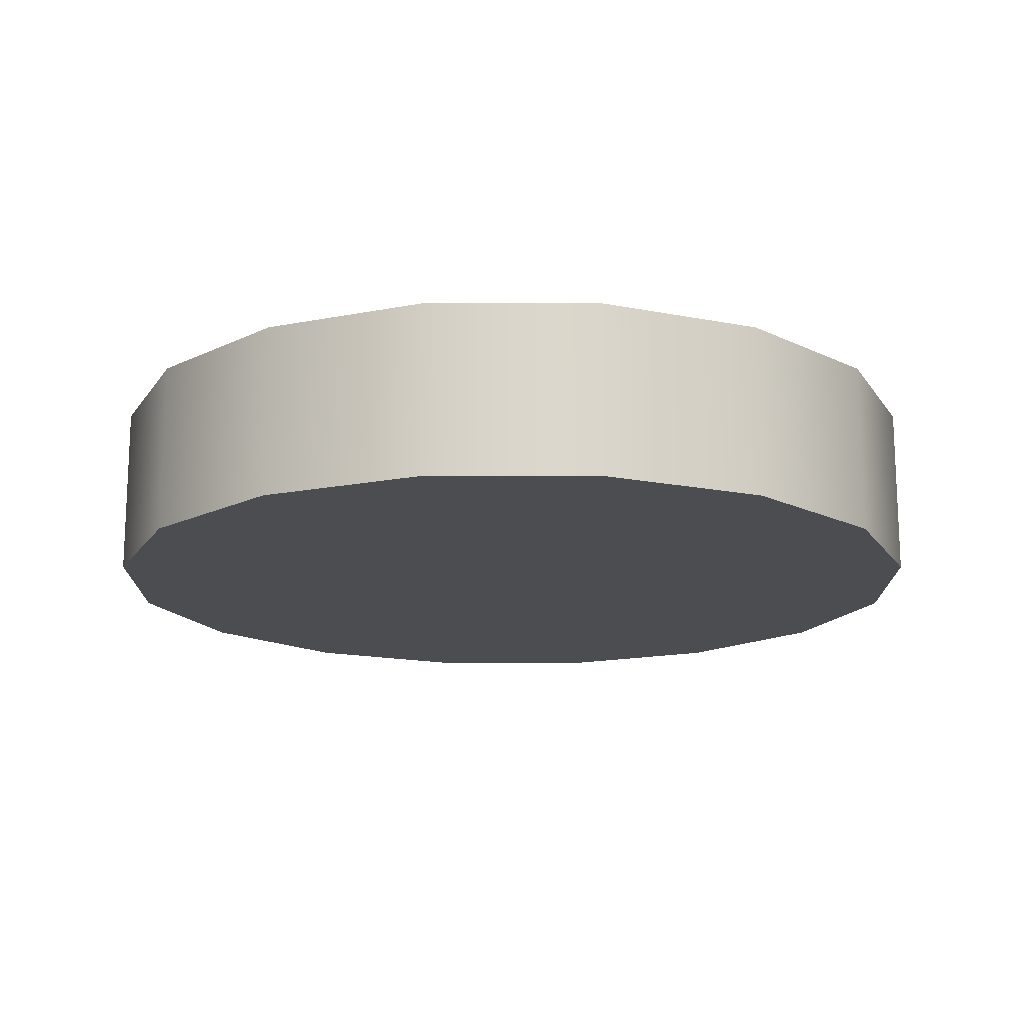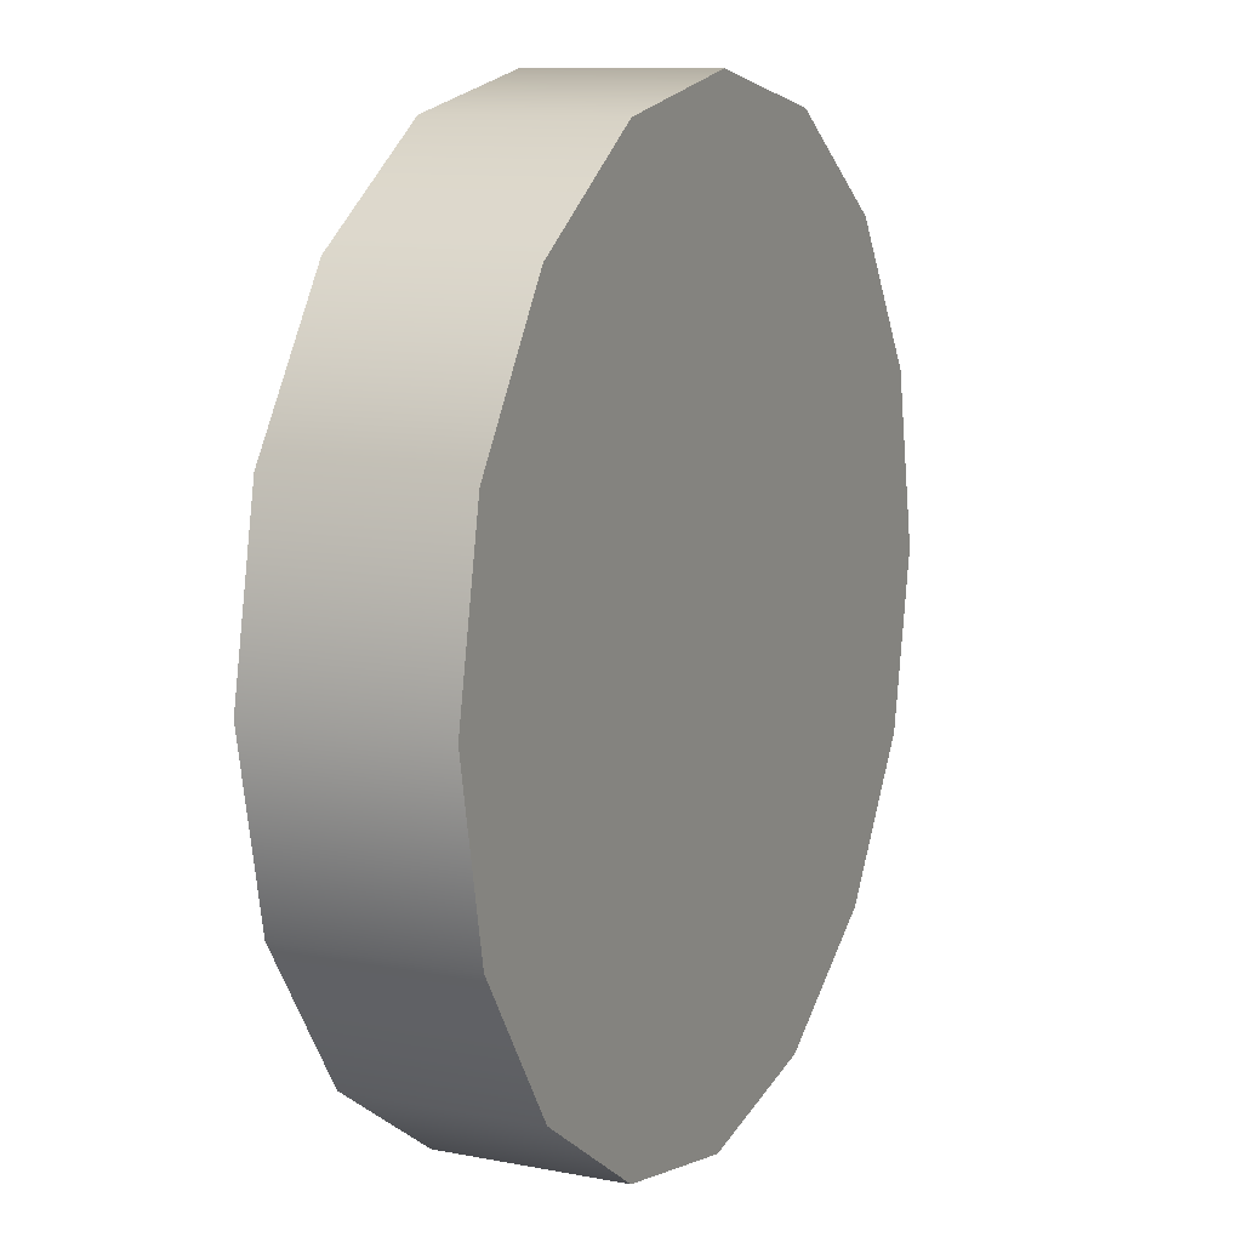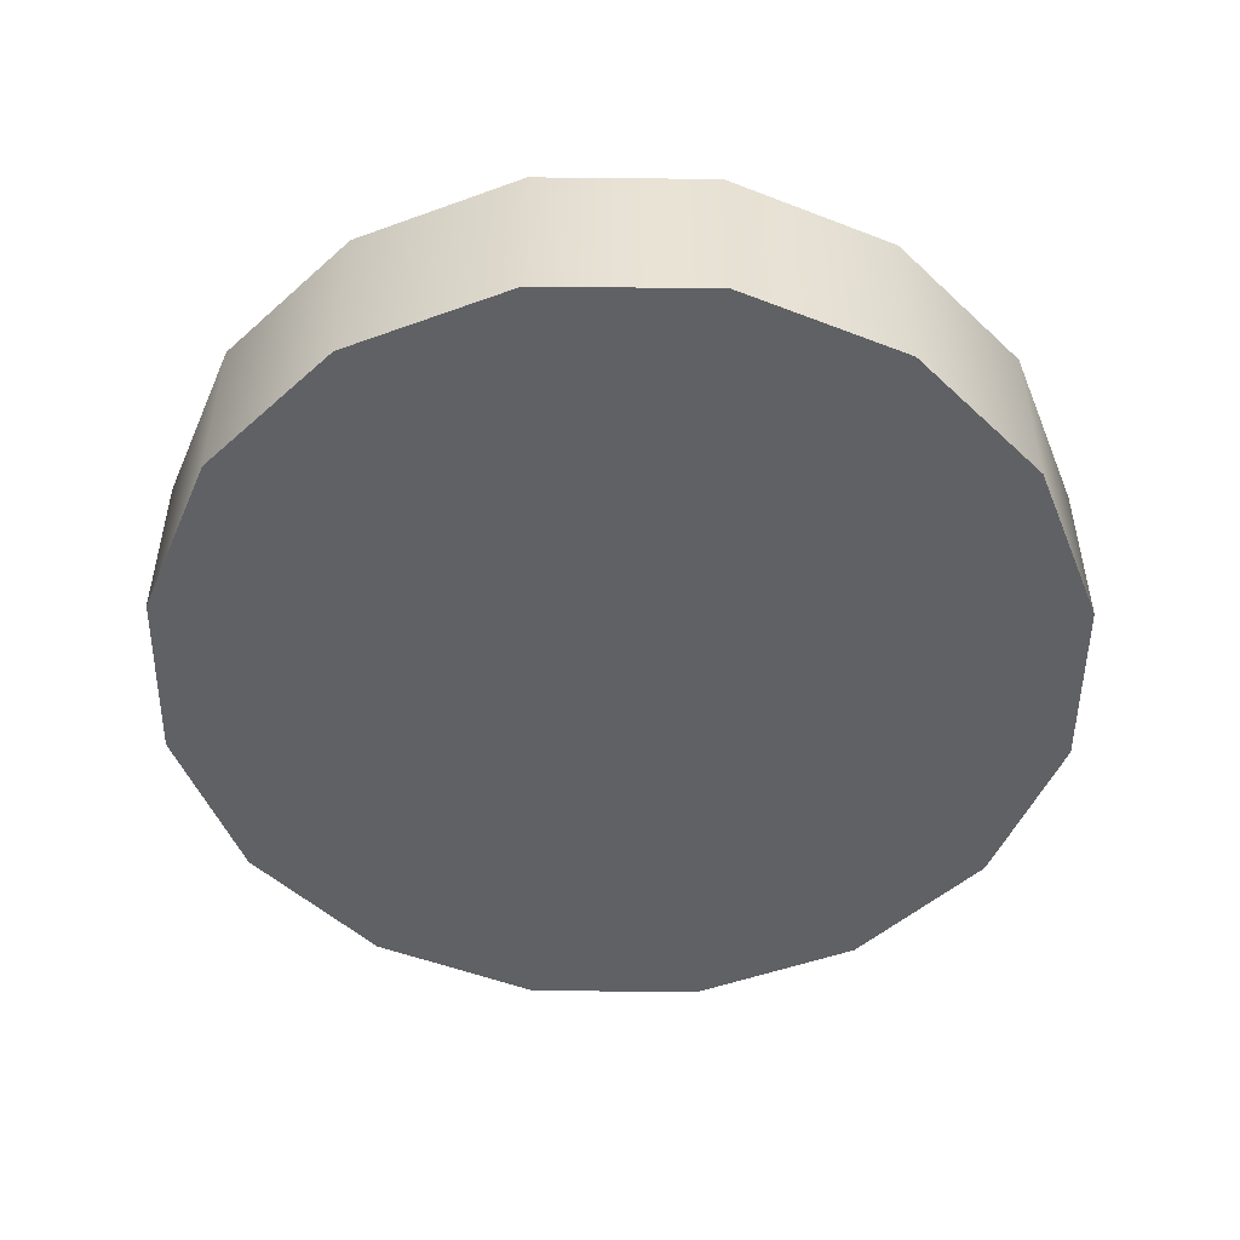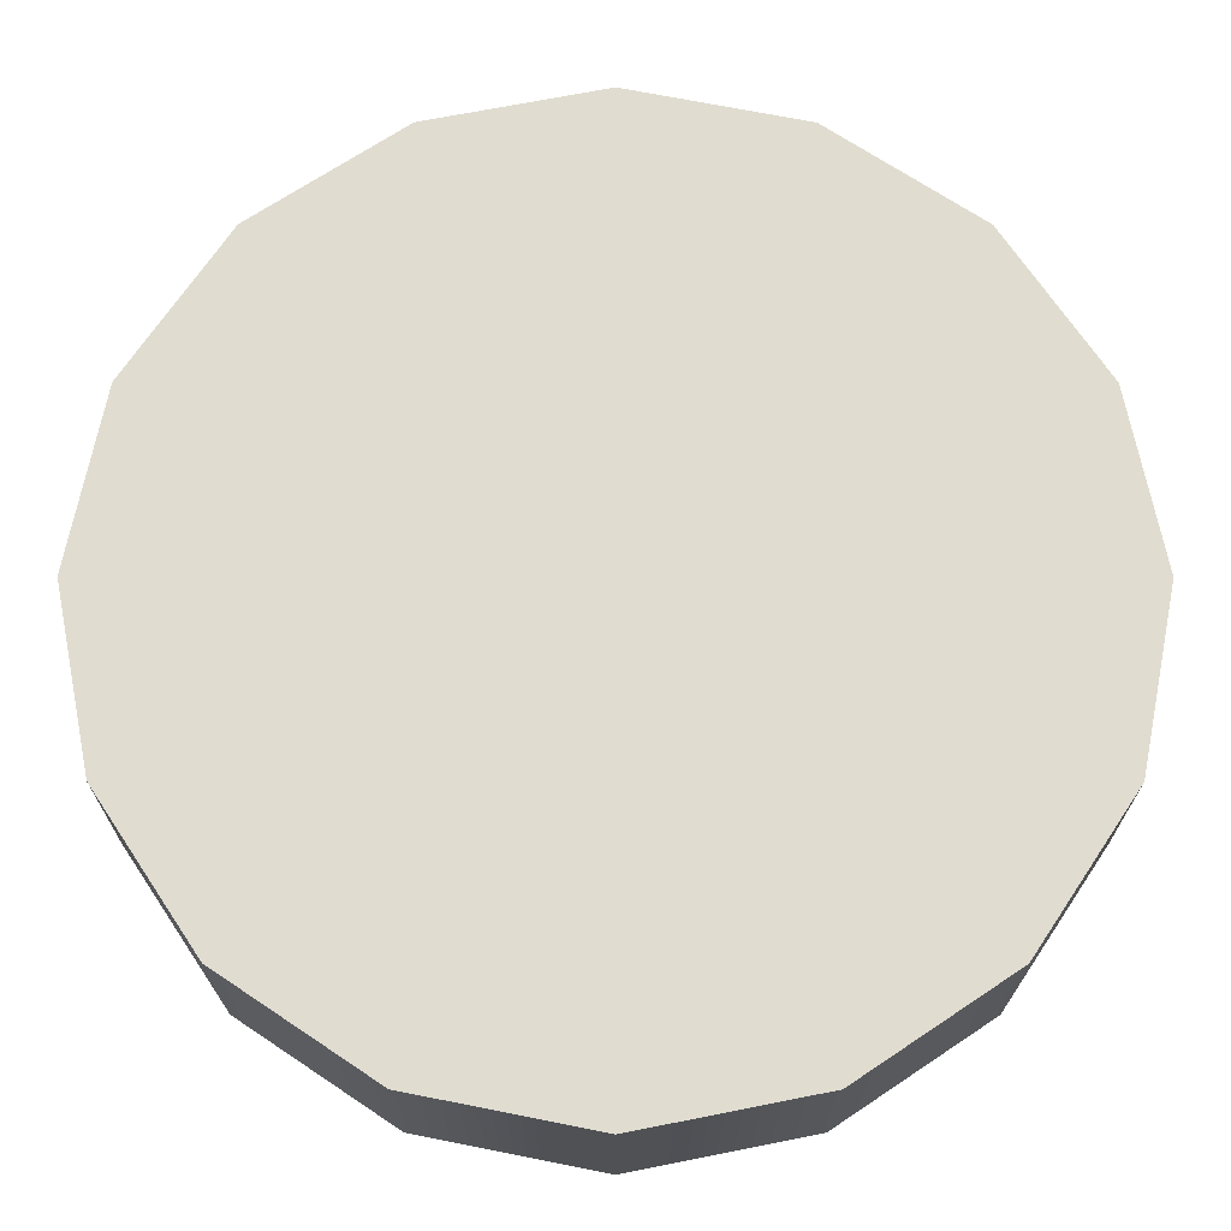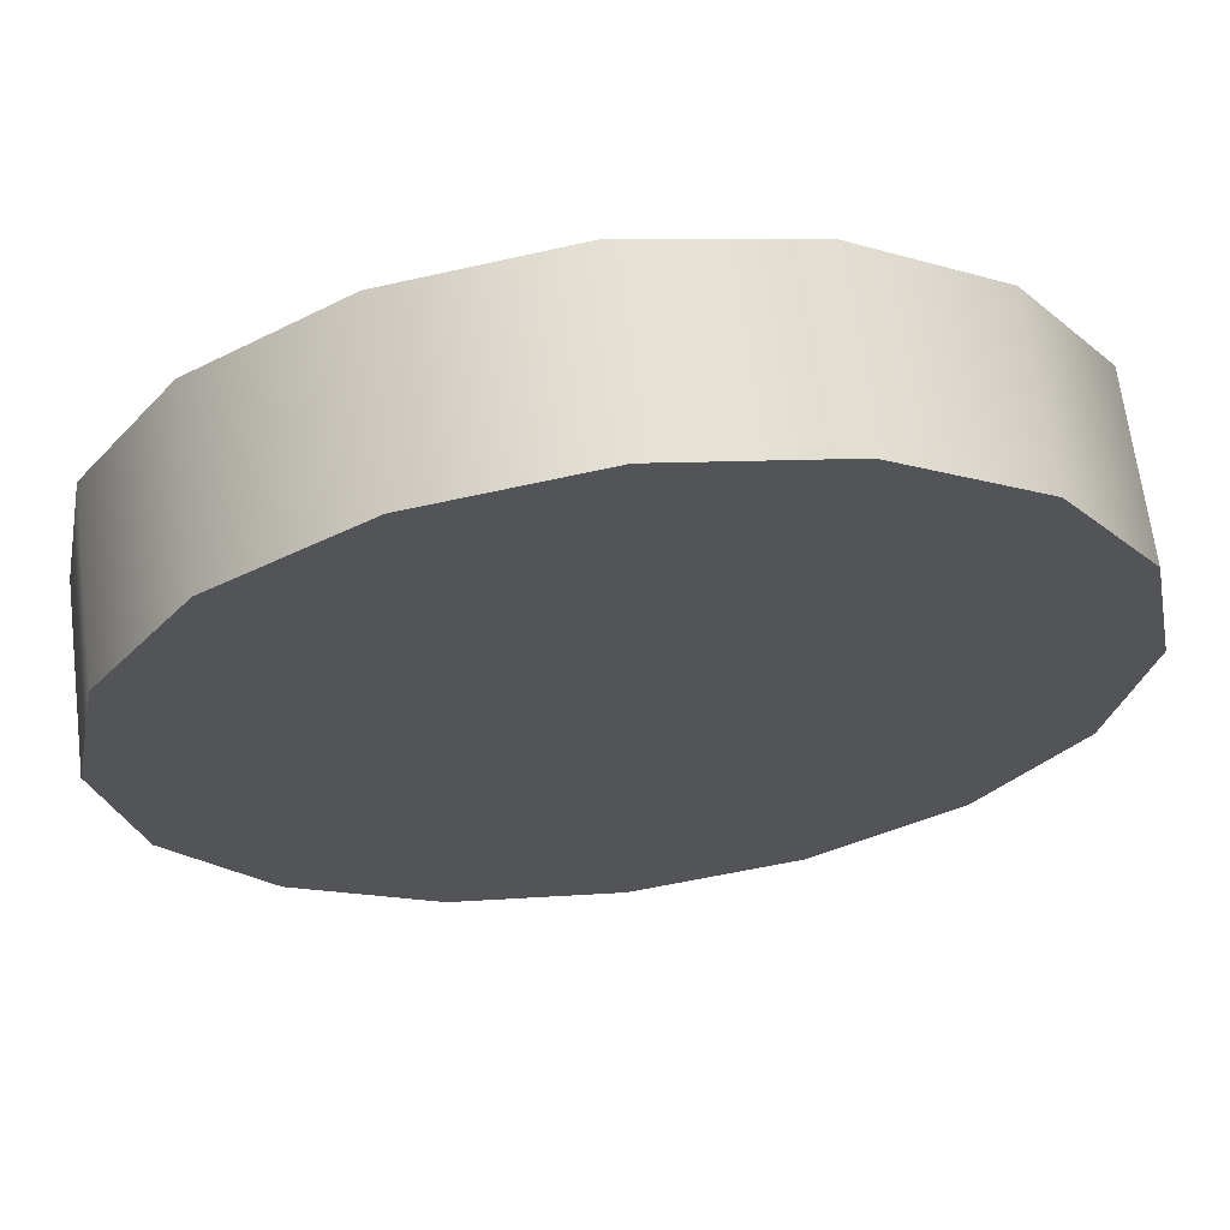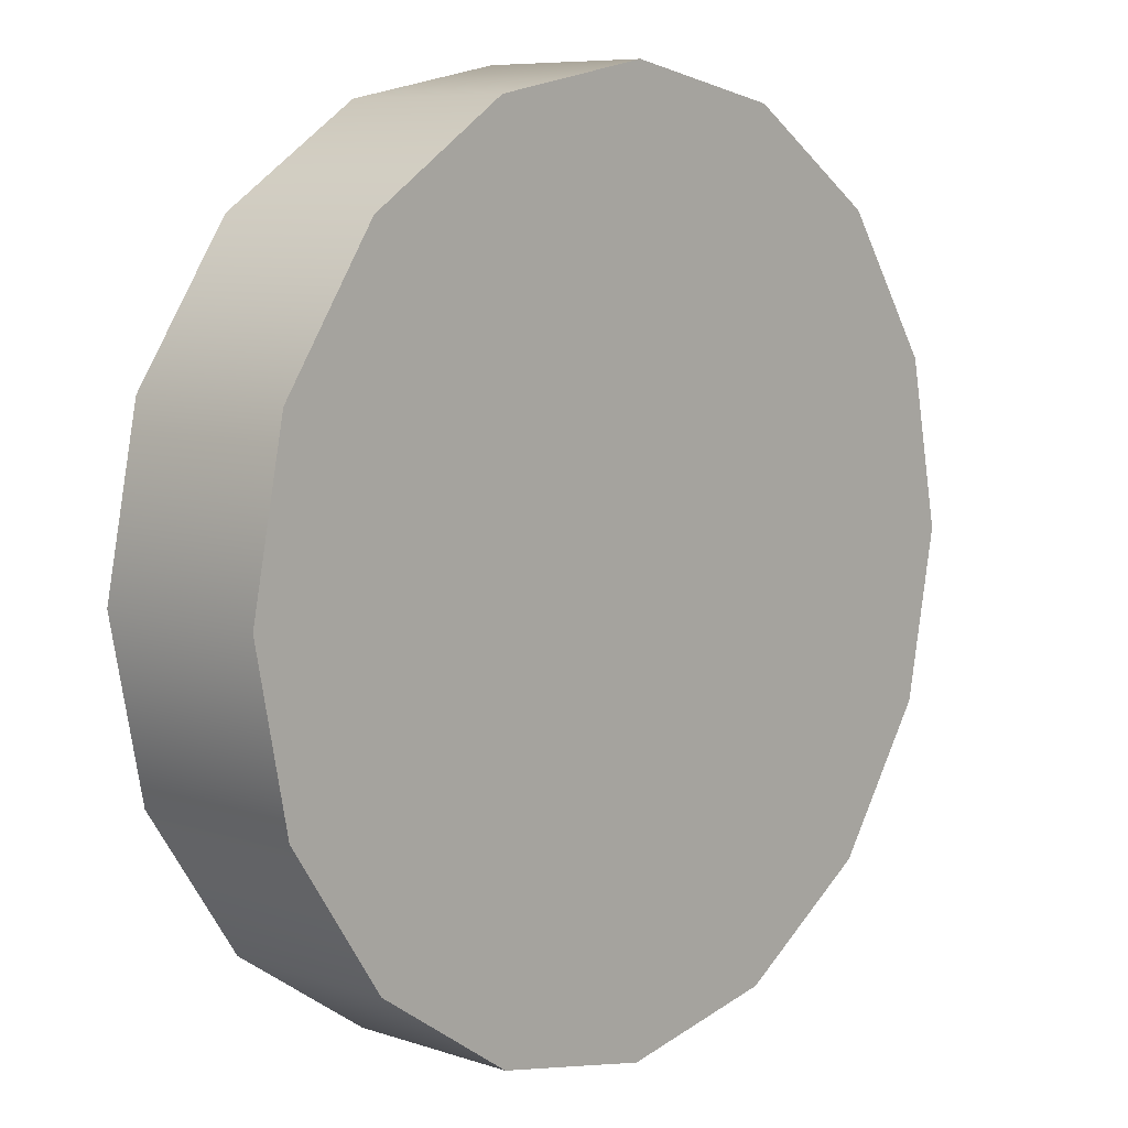
<metadata>
{"format":"obj","ext":"obj","renderer":"f3d","projection":"perspective","resolution":1024,"background":"white","views":[{"elev":-16.0,"azim":-78.8,"up":"+Y"},{"elev":10.9,"azim":115.3,"up":"+Z"},{"elev":-49.9,"azim":-79.4,"up":"+Y"},{"elev":-20.2,"azim":179.9,"up":"+Z"},{"elev":65.7,"azim":-7.2,"up":"+Z"},{"elev":7.8,"azim":-47.3,"up":"+Z"}]}
</metadata>
<code>
g pb_Mesh32332
v -5 -1 0
v -5 1 0
v -4.619 -1 1.913
v -4.619 1 1.913
v -4.619 -1 1.913
v -4.619 1 1.913
v -3.536 -1 3.536
v -3.536 1 3.536
v -3.536 -1 3.536
v -3.536 1 3.536
v -1.913 -1 4.619
v -1.913 1 4.619
v -1.913 -1 4.619
v -1.913 1 4.619
v -0 -1 5
v -0 1 5
v -0 -1 5
v -0 1 5
v 1.913 -1 4.619
v 1.913 1 4.619
v 1.913 -1 4.619
v 1.913 1 4.619
v 3.536 -1 3.536
v 3.536 1 3.536
v 3.536 -1 3.536
v 3.536 1 3.536
v 4.619 -1 1.913
v 4.619 1 1.913
v 4.619 -1 1.913
v 4.619 1 1.913
v 5 -1 -4.371e-07
v 5 1 -4.371e-07
v 5 -1 -4.371e-07
v 5 1 -4.371e-07
v 4.619 -1 -1.913
v 4.619 1 -1.913
v 4.619 -1 -1.913
v 4.619 1 -1.913
v 3.536 -1 -3.536
v 3.536 1 -3.536
v 3.536 -1 -3.536
v 3.536 1 -3.536
v 1.913 -1 -4.619
v 1.913 1 -4.619
v 1.913 -1 -4.619
v 1.913 1 -4.619
v -0 -1 -5
v -0 1 -5
v -0 -1 -5
v -0 1 -5
v -1.913 -1 -4.619
v -1.913 1 -4.619
v -1.913 -1 -4.619
v -1.913 1 -4.619
v -3.536 -1 -3.536
v -3.536 1 -3.536
v -3.536 -1 -3.536
v -3.536 1 -3.536
v -4.619 -1 -1.913
v -4.619 1 -1.913
v -4.619 -1 -1.913
v -4.619 1 -1.913
v -5 -1 0
v -5 1 0
v -4.619 -1 1.913
v -0 -1 0
v -5 -1 0
v -3.536 -1 3.536
v -1.913 -1 4.619
v -0 -1 5
v 1.913 -1 4.619
v 3.536 -1 3.536
v 4.619 -1 1.913
v 5 -1 -4.371e-07
v 4.619 -1 -1.913
v 3.536 -1 -3.536
v 1.913 -1 -4.619
v -0 -1 -5
v -1.913 -1 -4.619
v -3.536 -1 -3.536
v -4.619 -1 -1.913
v -5 1 0
v -0 1 0
v -4.619 1 1.913
v -3.536 1 3.536
v -1.913 1 4.619
v -0 1 5
v 1.913 1 4.619
v 3.536 1 3.536
v 4.619 1 1.913
v 5 1 -4.371e-07
v 4.619 1 -1.913
v 3.536 1 -3.536
v 1.913 1 -4.619
v -0 1 -5
v -1.913 1 -4.619
v -3.536 1 -3.536
v -4.619 1 -1.913
g pb_Mesh32332_0
f 3 2 1
f 3 4 2
f 7 6 5
f 7 8 6
f 11 10 9
f 11 12 10
f 15 14 13
f 15 16 14
f 19 18 17
f 19 20 18
f 23 22 21
f 23 24 22
f 27 26 25
f 27 28 26
f 31 30 29
f 31 32 30
f 35 34 33
f 35 36 34
f 39 38 37
f 39 40 38
f 43 42 41
f 43 44 42
f 47 46 45
f 47 48 46
f 51 50 49
f 51 52 50
f 55 54 53
f 55 56 54
f 59 58 57
f 59 60 58
f 63 62 61
f 63 64 62
f 67 66 65
f 65 66 68
f 68 66 69
f 69 66 70
f 70 66 71
f 71 66 72
f 72 66 73
f 73 66 74
f 74 66 75
f 75 66 76
f 76 66 77
f 77 66 78
f 78 66 79
f 79 66 80
f 80 66 81
f 81 66 67
f 84 83 82
f 85 83 84
f 86 83 85
f 87 83 86
f 88 83 87
f 89 83 88
f 90 83 89
f 91 83 90
f 92 83 91
f 93 83 92
f 94 83 93
f 95 83 94
f 96 83 95
f 97 83 96
f 98 83 97
f 82 83 98

</code>
